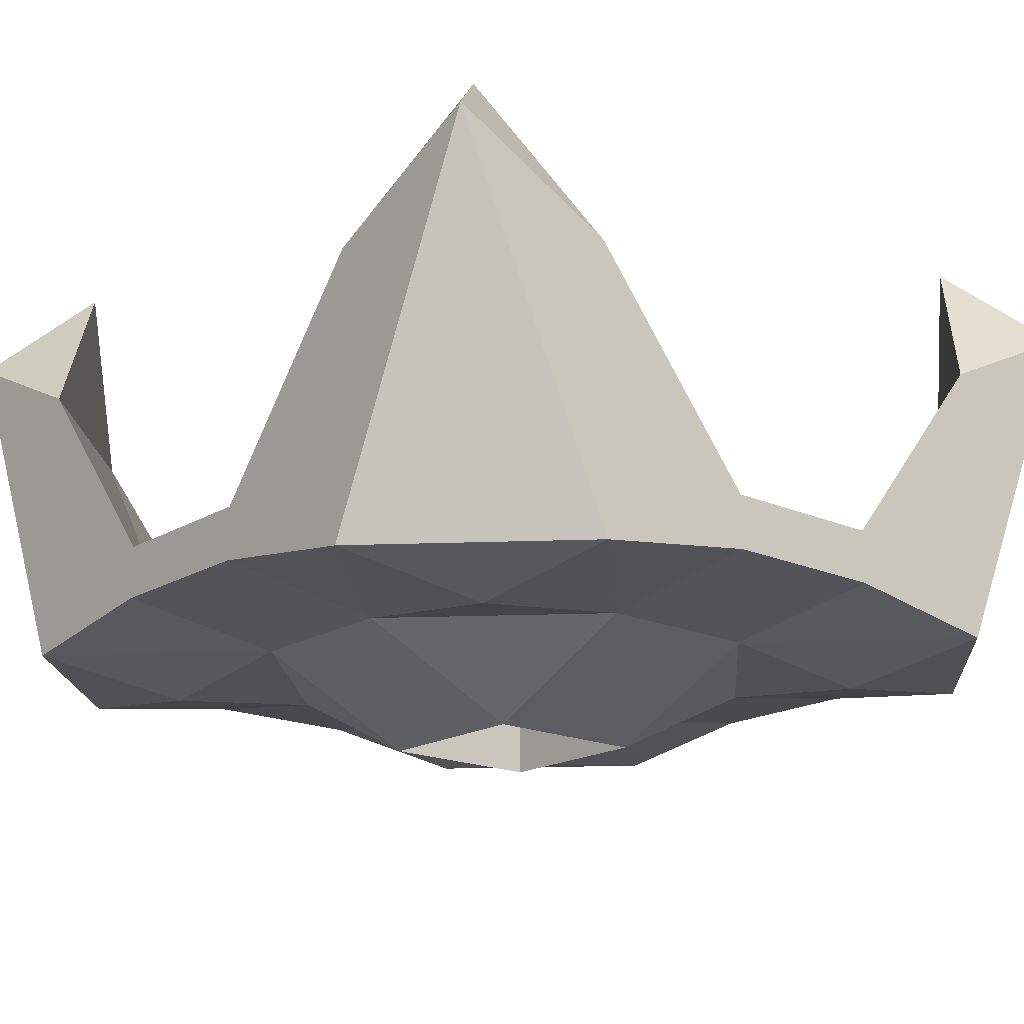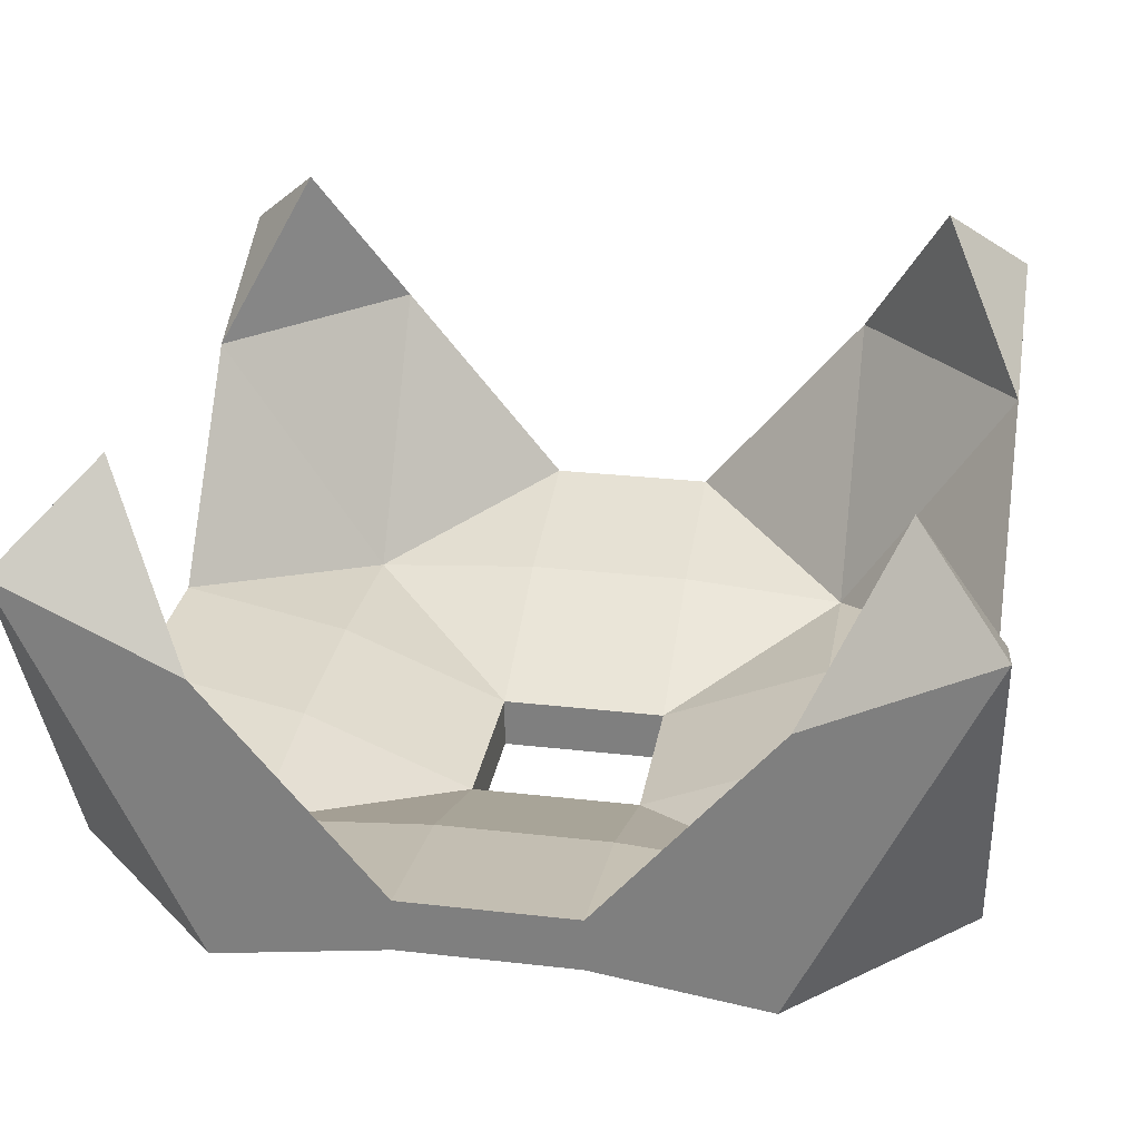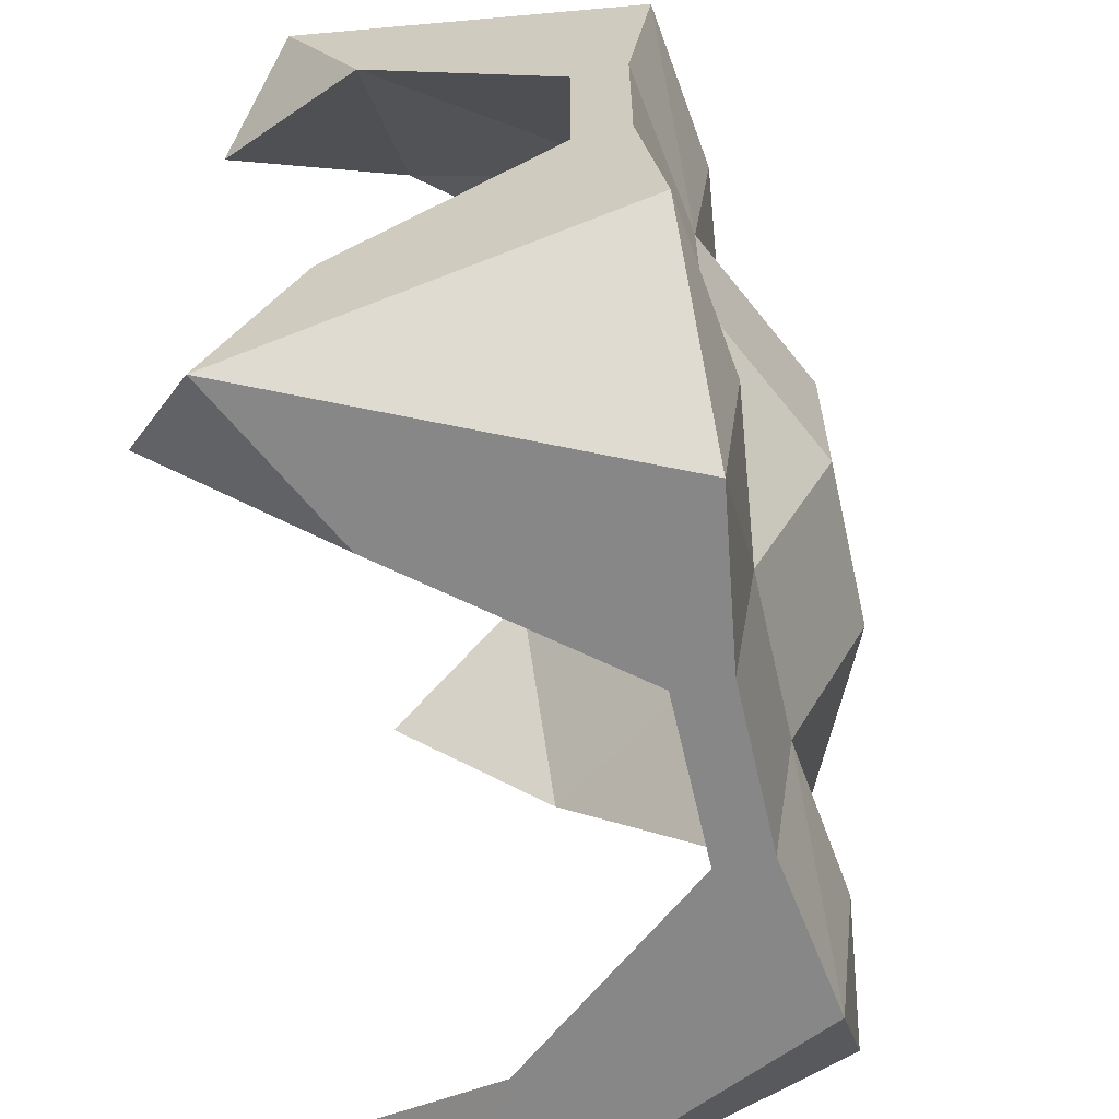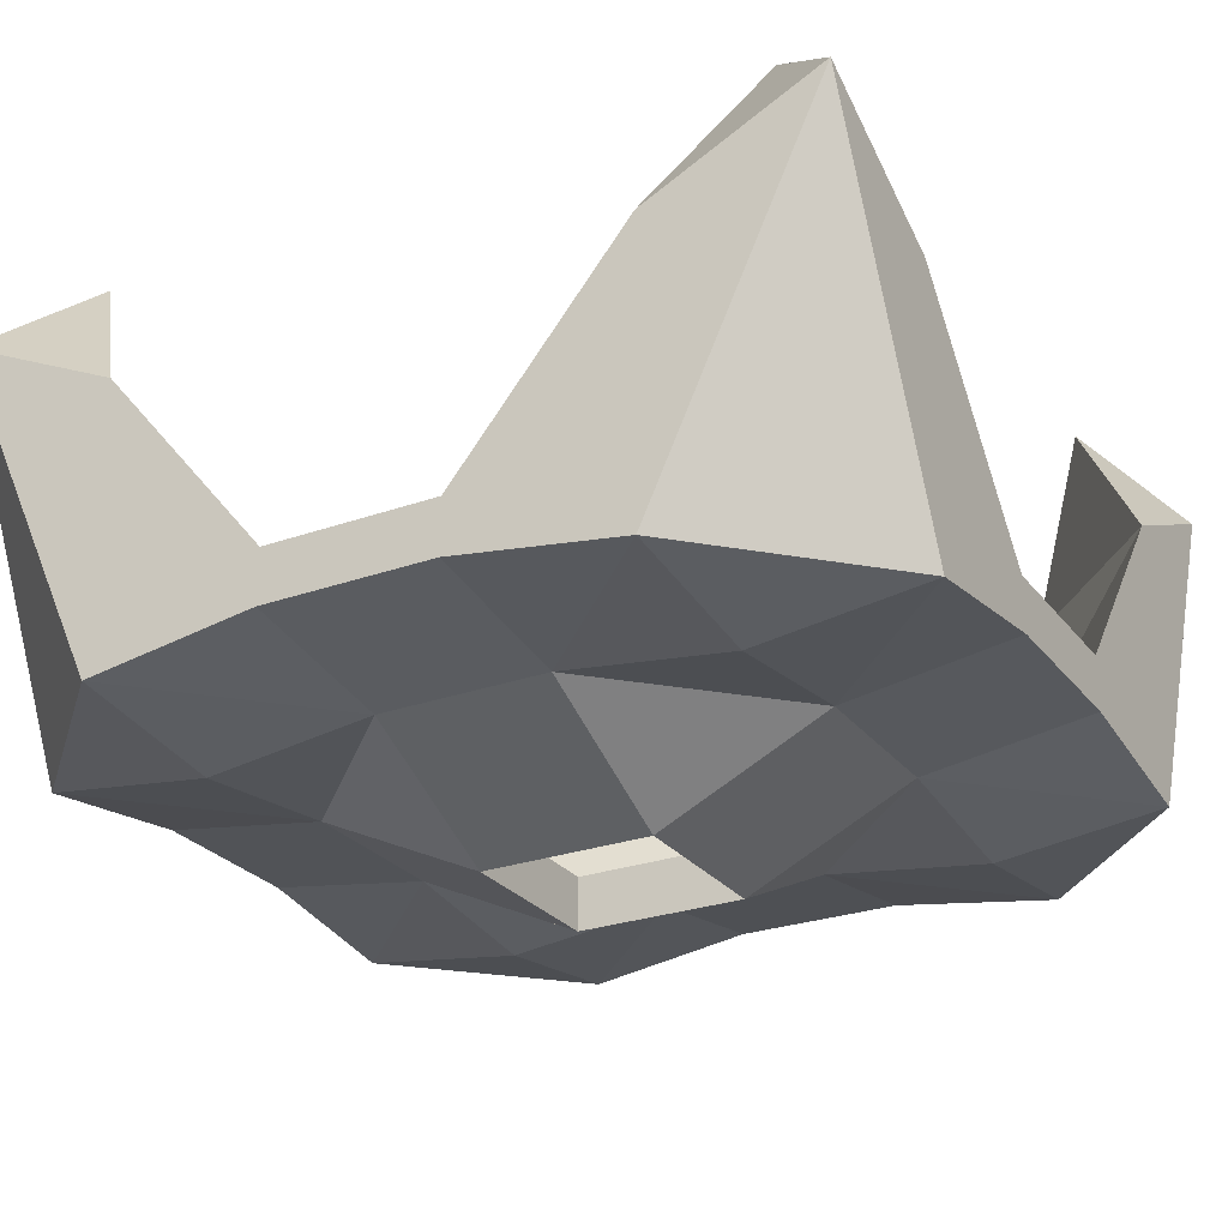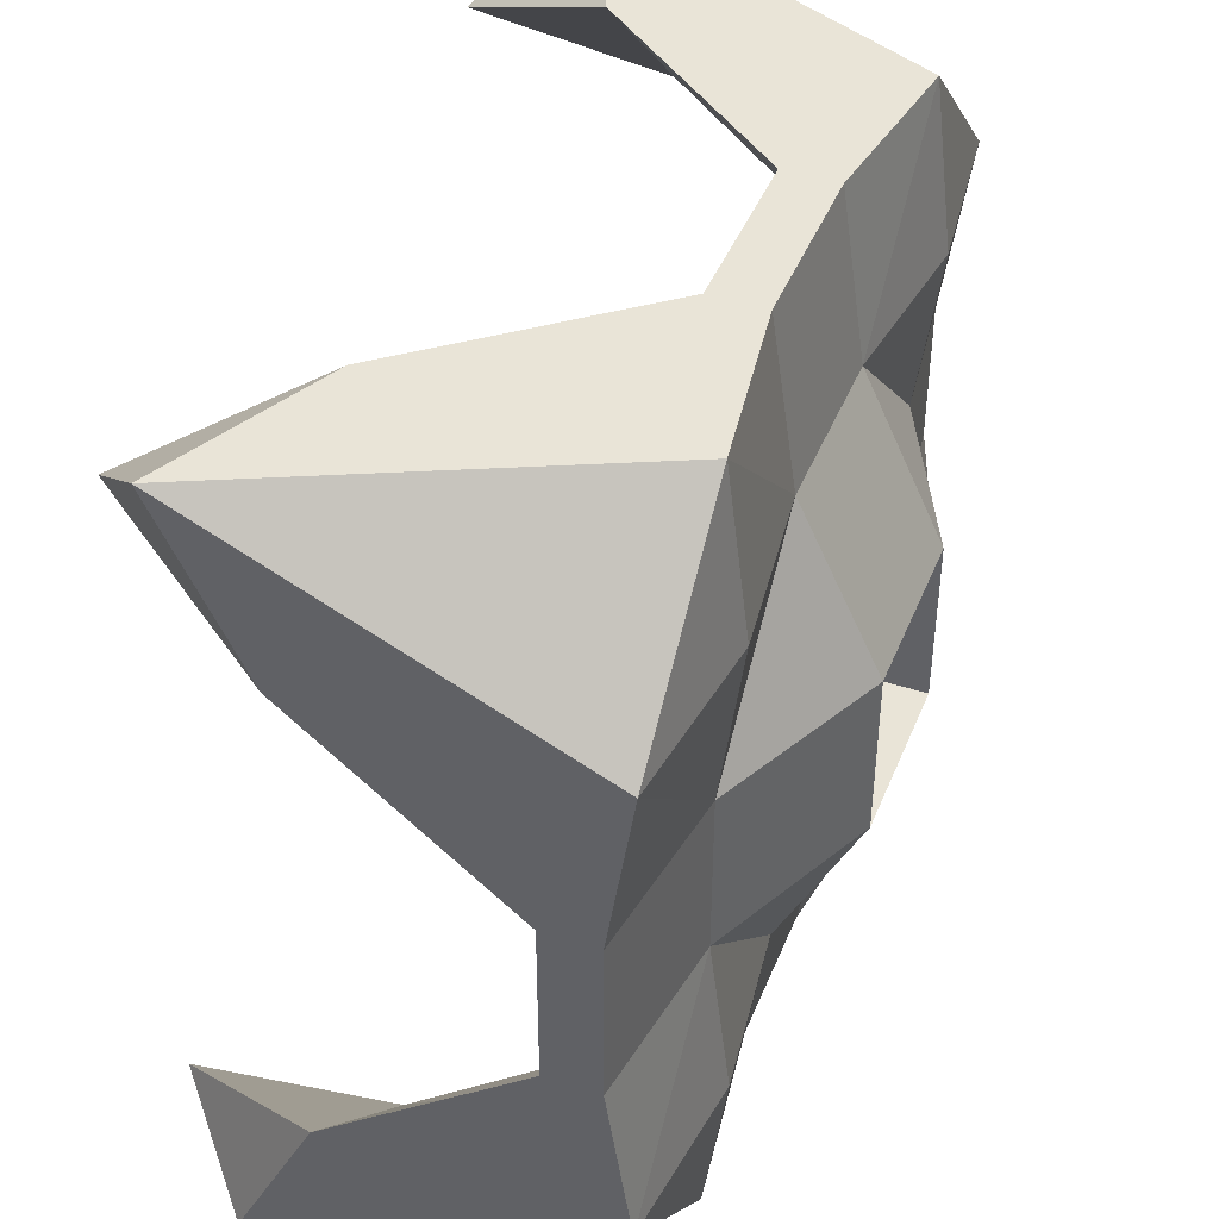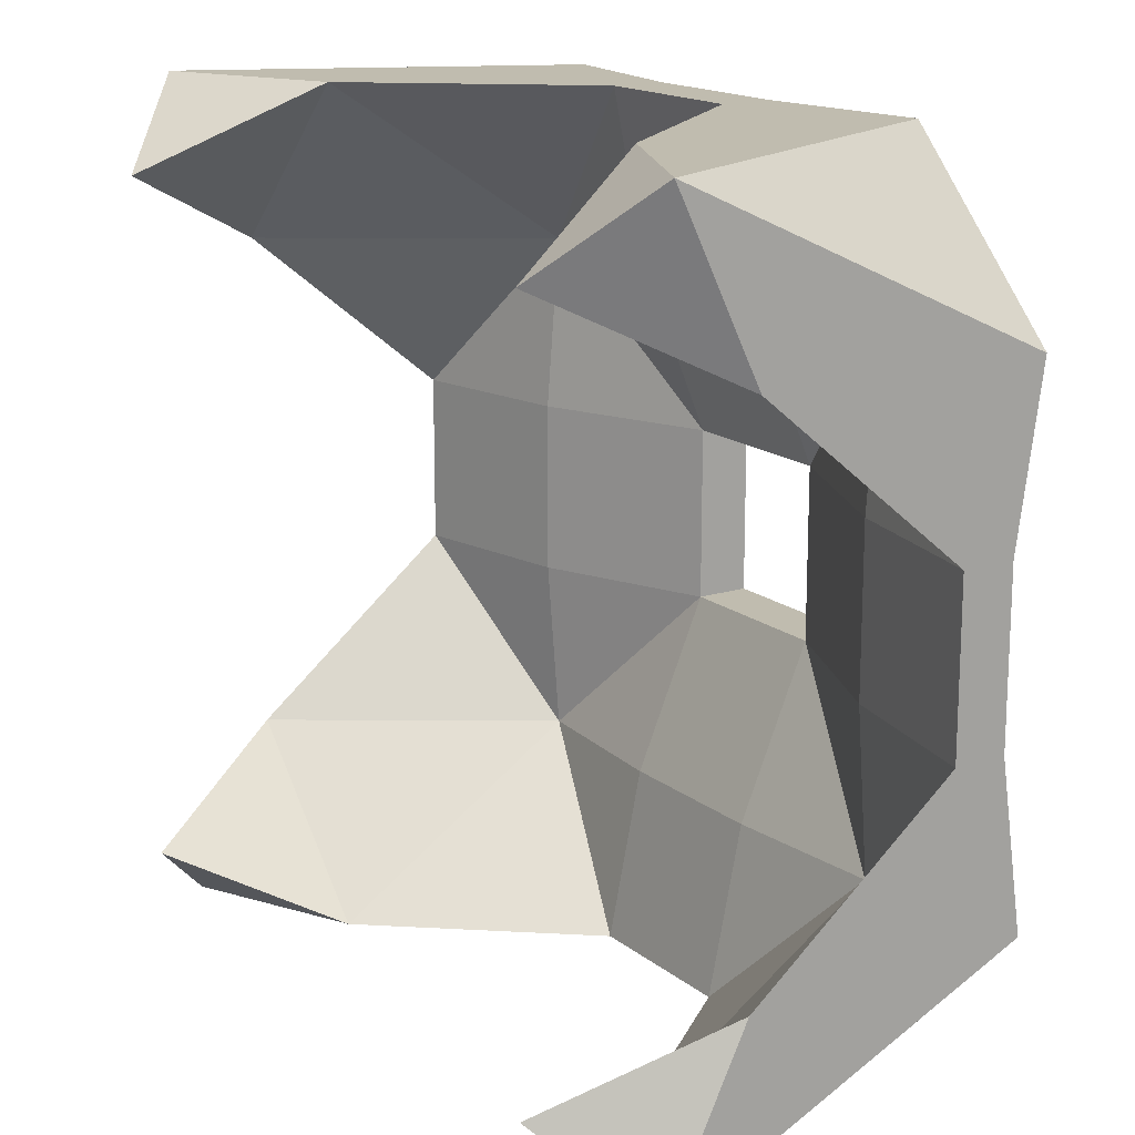
<metadata>
{"format":"obj","ext":"obj","renderer":"f3d","projection":"perspective","resolution":1024,"background":"white","views":[{"elev":-18.1,"azim":49.3,"up":"+Y"},{"elev":28.7,"azim":9.7,"up":"+Y"},{"elev":-62.5,"azim":-77.2,"up":"+Z"},{"elev":-26.7,"azim":-60.9,"up":"+Y"},{"elev":43.0,"azim":-68.9,"up":"+Z"},{"elev":16.3,"azim":-122.9,"up":"+Z"}]}
</metadata>
<code>
v 16 15.9 -16
v 16 15.9 16
v -16 15.9 16
v -16 15.9 -16
v 12.8 19 -12.8
v 12.8 19 12.8
v -12.8 19 12.8
v -12.8 19 -12.8
v 16 2.046 -9.6
v 16 3 -3.2
v 16 3 3.2
v 16 2.046 9.6
v -16 2.046 9.6
v -16 3 3.2
v -16 3 -3.2
v -16 2.046 -9.6
v 16 12.8 -9.6
v 16 5 -3.2
v 16 5 3.2
v 16 12.8 9.6
v -16 12.8 9.6
v -16 5 3.2
v -16 5 -3.2
v -16 12.8 -9.6
v 9.6 2.046 16
v 3.2 3 16
v -3.2 3 16
v -9.6 2.046 16
v 9.6 2.046 -16
v 3.2 3 -16
v -3.2 3 -16
v -9.6 2.046 -16
v 9.6 12.8 16
v 3.2 5 16
v -3.2 5 16
v -9.6 12.8 16
v 9.6 12.8 -16
v 3.2 5 -16
v -3.2 5 -16
v -9.6 12.8 -16
v -9.6 1.242 -9.6
v -3.2 2.046 -9.6
v 3.2 2.046 -9.6
v 9.6 1.242 -9.6
v -9.6 2.046 -3.2
v -3.2 -1 -3.2
v 3.2 -1 -3.2
v 9.6 2.046 -3.2
v -9.6 2.046 3.2
v -3.2 -1 3.2
v 3.2 -1 3.2
v 9.6 2.046 3.2
v -9.6 1.242 9.6
v -3.2 2.046 9.6
v 3.2 2.046 9.6
v 9.6 1.242 9.6
v -9.6 3.191 -9.6
v -3.2 3.687 -9.6
v 3.2 3.687 -9.6
v 9.6 3.191 -9.6
v -9.6 3.687 -3.2
v -3.2 1 -3.2
v 3.2 1 -3.2
v 9.6 3.687 -3.2
v -9.6 3.687 3.2
v -3.2 1 3.2
v 3.2 1 3.2
v 9.6 3.687 3.2
v -9.6 3.191 9.6
v -3.2 3.687 9.6
v 3.2 3.687 9.6
v 9.6 3.191 9.6
f 67 72 68
f 67 71 72
f 57 62 58
f 57 61 62
f 66 69 70
f 65 69 66
f 60 63 64
f 59 63 60
f 32 16 4
f 32 41 16
f 12 2 25
f 56 12 25
f 50 66 67
f 50 67 51
f 46 62 66
f 46 66 50
f 46 47 62
f 47 63 62
f 47 51 63
f 51 67 63
f 33 6 20
f 33 20 72
f 34 33 72
f 34 72 71
f 35 34 70
f 34 71 70
f 36 35 69
f 35 70 69
f 7 36 21
f 36 69 21
f 72 20 19
f 72 19 68
f 70 71 67
f 70 67 66
f 21 69 22
f 69 65 22
f 68 19 18
f 68 18 64
f 67 68 64
f 67 64 63
f 65 66 62
f 65 62 61
f 22 65 61
f 22 61 23
f 64 18 60
f 18 17 60
f 62 63 59
f 62 59 58
f 23 61 57
f 23 57 24
f 60 17 37
f 17 5 37
f 59 60 38
f 60 37 38
f 58 59 38
f 58 38 39
f 57 58 39
f 57 39 40
f 24 57 40
f 24 40 8
f 28 3 13
f 28 13 53
f 27 28 54
f 28 53 54
f 26 27 54
f 26 54 55
f 25 26 55
f 25 55 56
f 53 13 49
f 13 14 49
f 54 53 49
f 54 49 50
f 55 54 50
f 55 50 51
f 56 55 52
f 55 51 52
f 12 56 52
f 12 52 11
f 49 14 45
f 14 15 45
f 50 49 46
f 49 45 46
f 52 51 48
f 51 47 48
f 11 52 10
f 52 48 10
f 45 15 16
f 45 16 41
f 46 45 42
f 45 41 42
f 47 46 42
f 47 42 43
f 48 47 43
f 48 43 44
f 10 48 9
f 48 44 9
f 42 41 32
f 42 32 31
f 43 42 30
f 42 31 30
f 44 43 29
f 43 30 29
f 29 1 9
f 29 9 44
f 32 4 40
f 4 8 40
f 31 32 39
f 32 40 39
f 30 31 39
f 30 39 38
f 29 30 38
f 29 38 37
f 1 29 37
f 1 37 5
f 36 7 3
f 36 3 28
f 35 36 28
f 35 28 27
f 34 35 27
f 34 27 26
f 33 34 25
f 34 26 25
f 6 33 2
f 33 25 2
f 24 8 4
f 24 4 16
f 23 24 16
f 23 16 15
f 22 23 15
f 22 15 14
f 21 22 13
f 22 14 13
f 7 21 3
f 21 13 3
f 20 6 2
f 20 2 12
f 19 20 12
f 19 12 11
f 18 19 11
f 18 11 10
f 17 18 9
f 18 10 9
f 9 1 17
f 1 5 17

</code>
